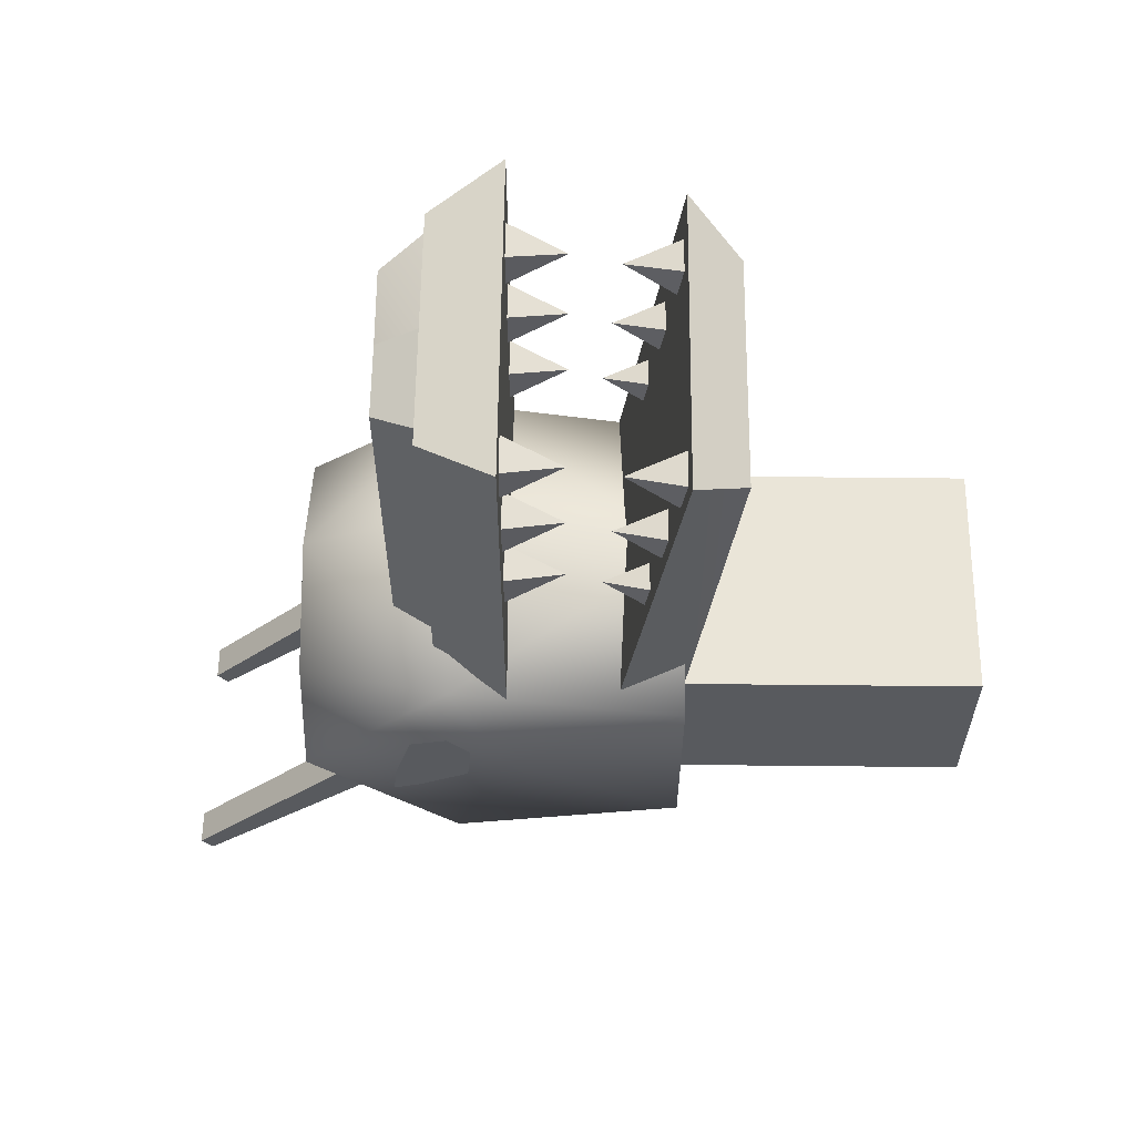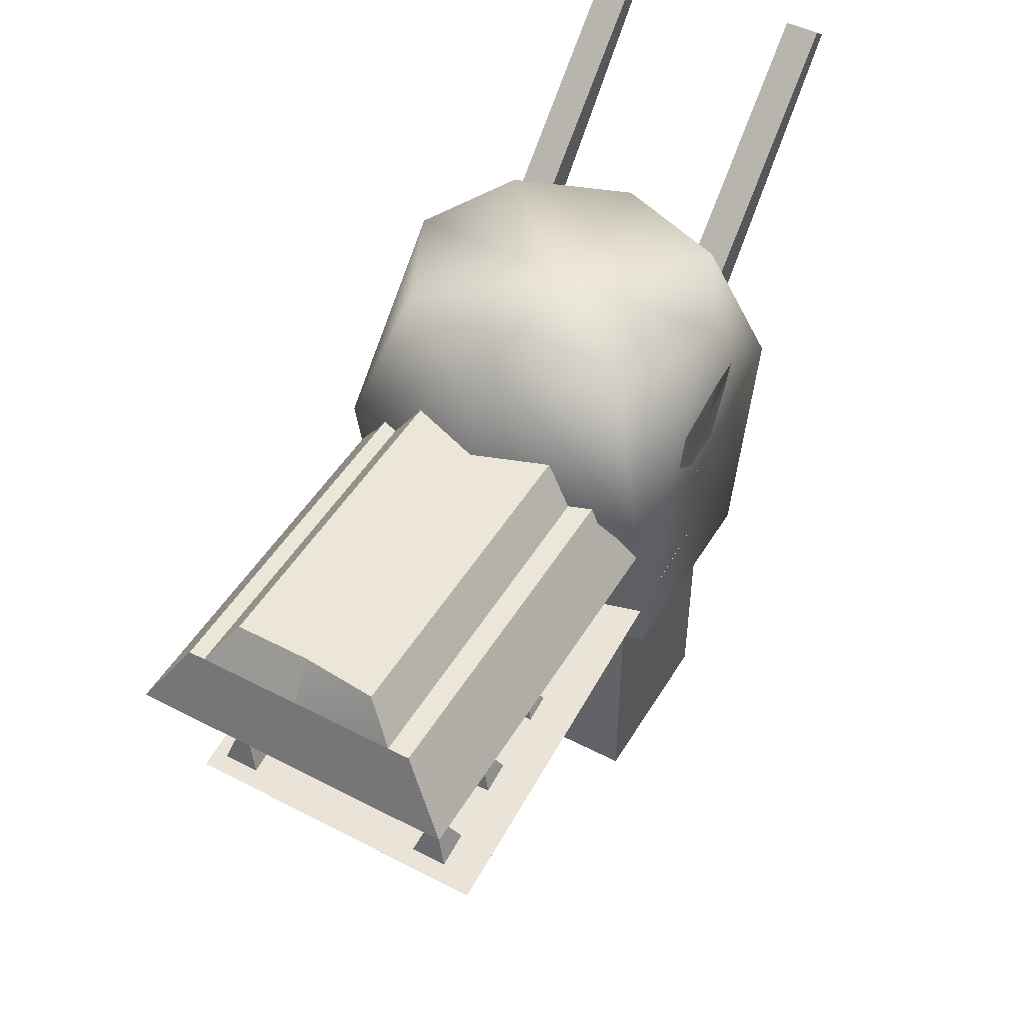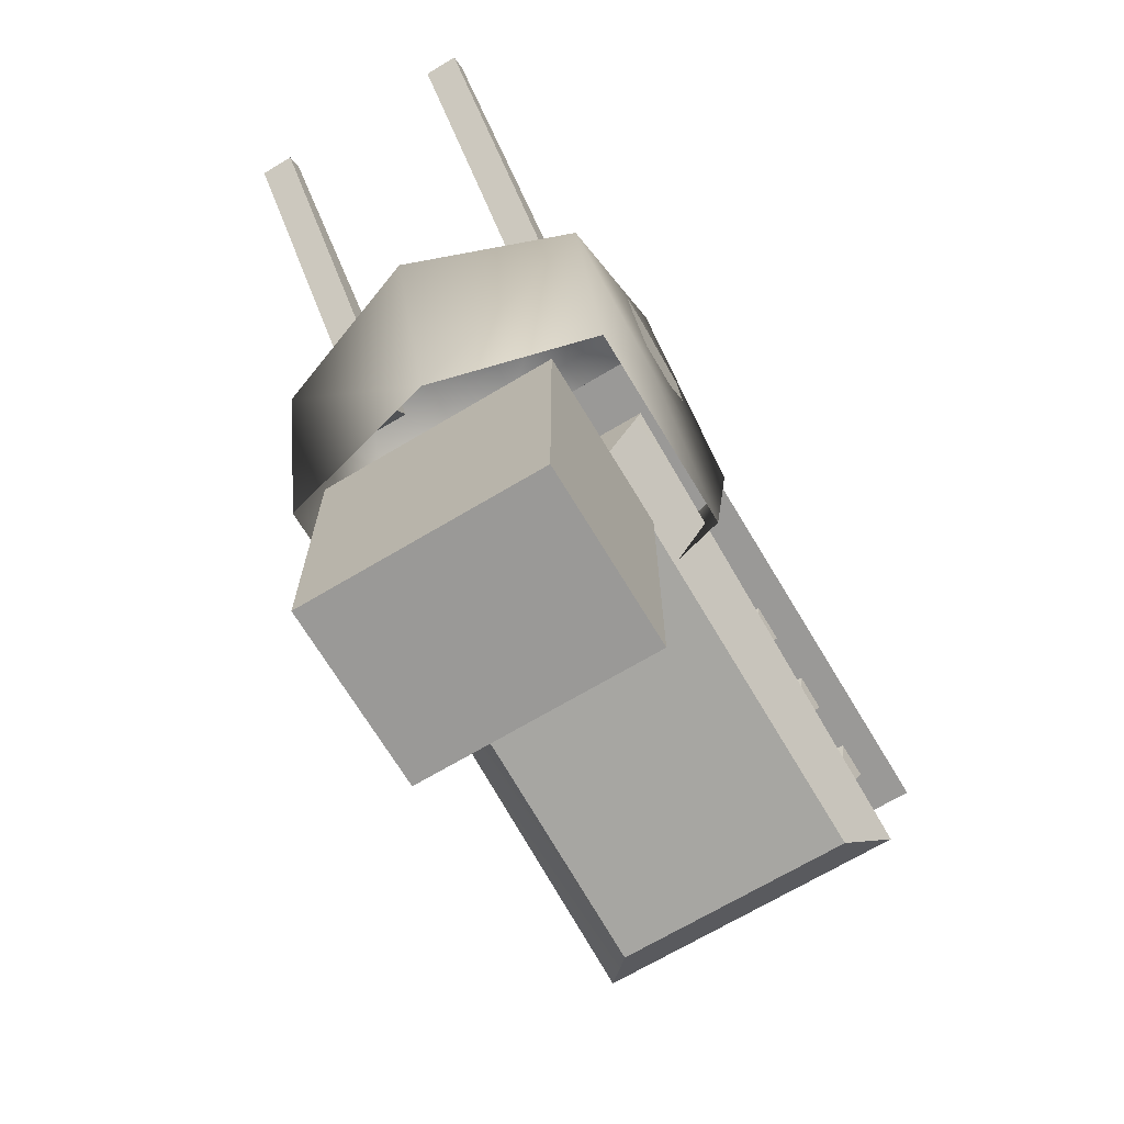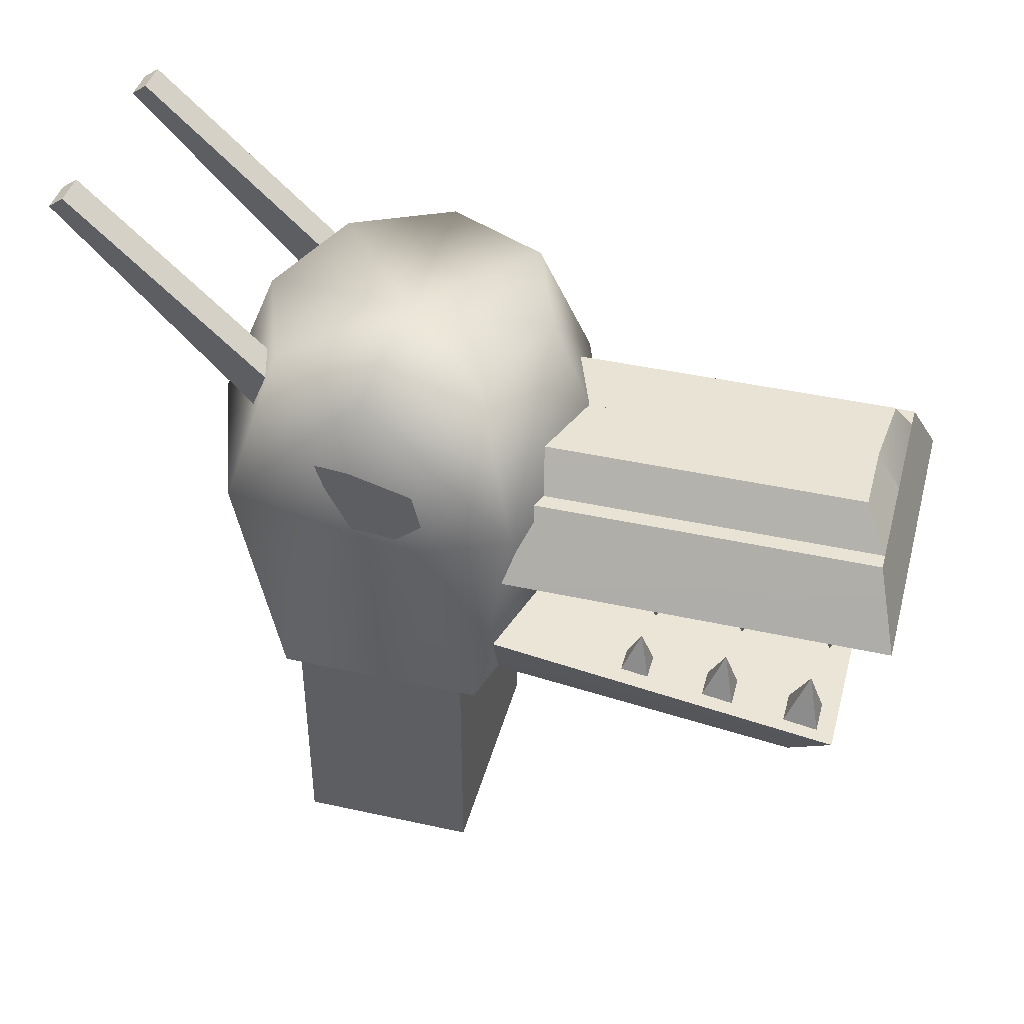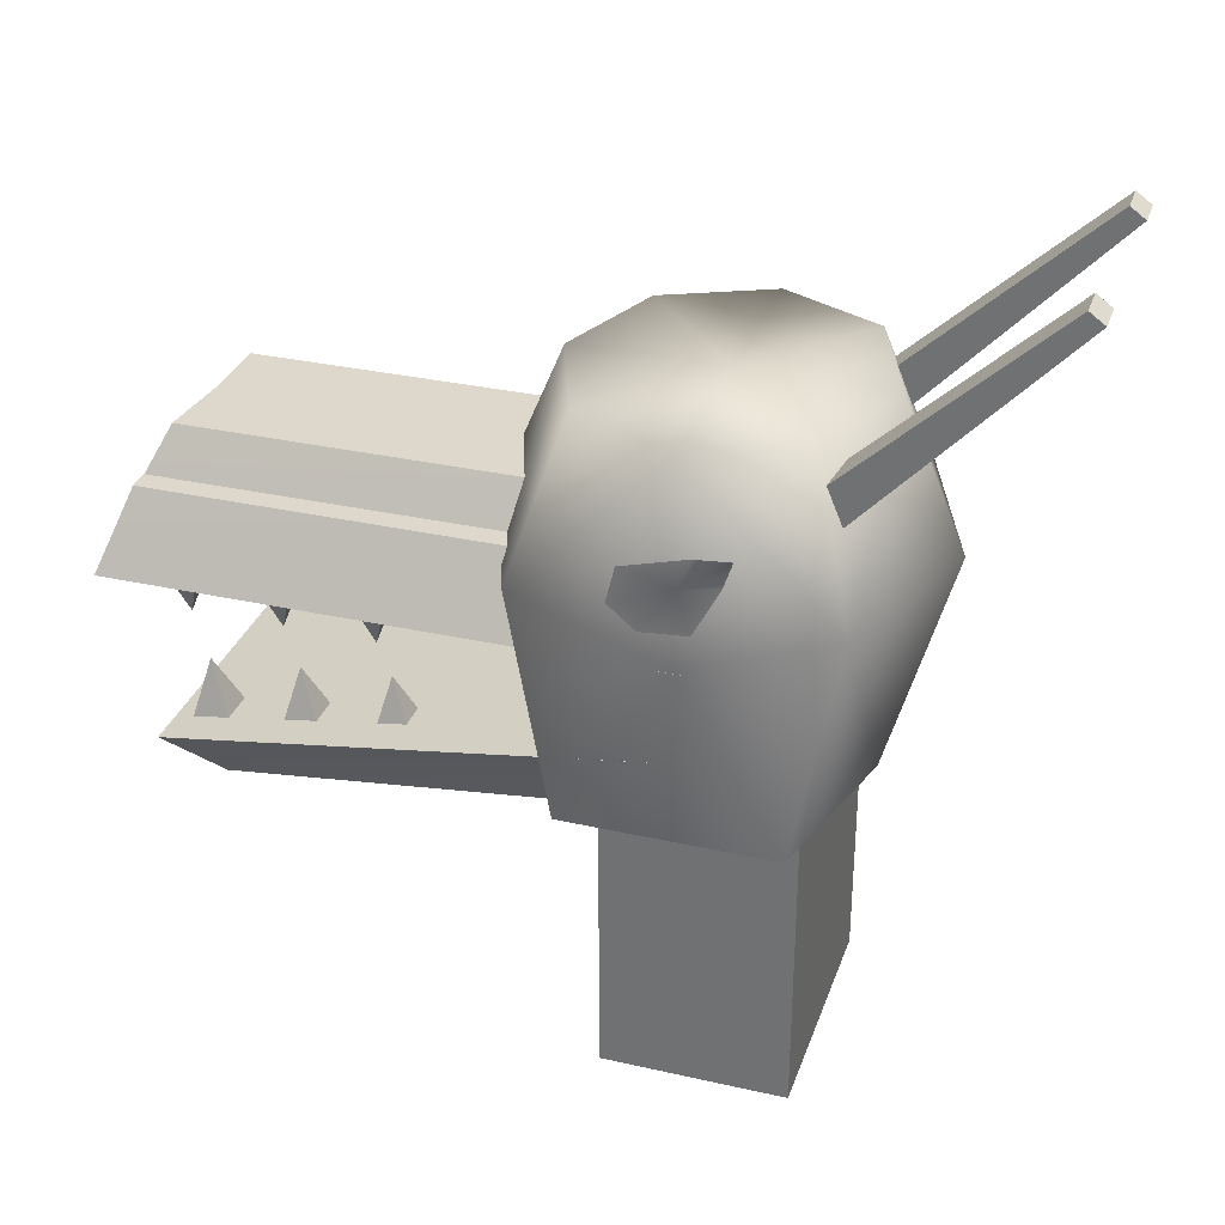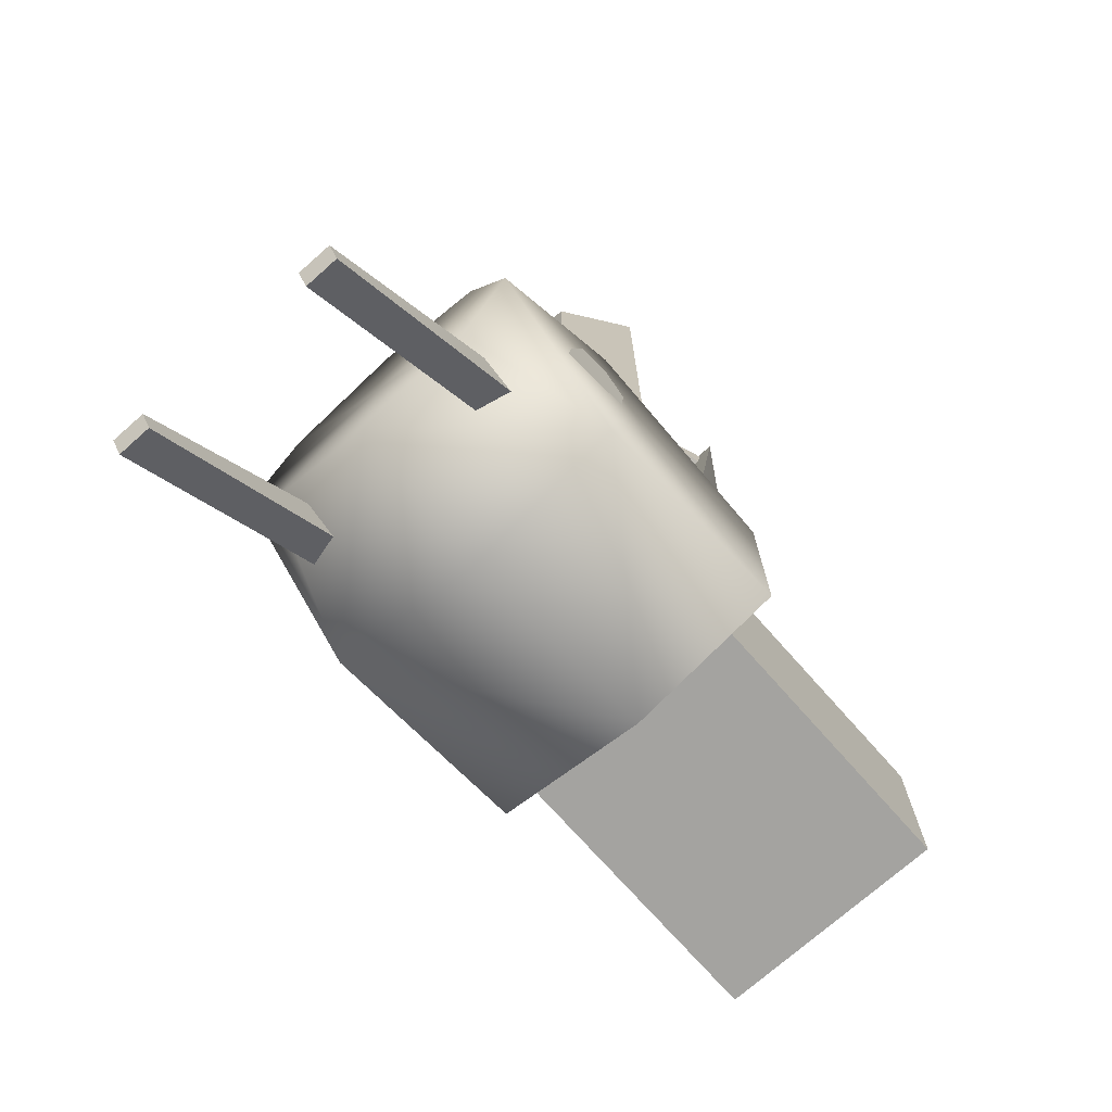
<metadata>
{"format":"obj","ext":"obj","renderer":"f3d","projection":"perspective","resolution":1024,"background":"white","views":[{"elev":59.5,"azim":-89.4,"up":"+Z"},{"elev":48.8,"azim":30.0,"up":"+Y"},{"elev":-69.0,"azim":-149.1,"up":"+Y"},{"elev":42.2,"azim":-75.1,"up":"+Y"},{"elev":31.4,"azim":107.8,"up":"+Y"},{"elev":-73.0,"azim":-138.5,"up":"+Z"}]}
</metadata>
<code>
v -19.17 7.783 -24.54
v -16.78 3.917 -27.97
v -8.167 7.783 -24.54
v -8.167 3.917 -27.97
v -8.167 13.05 -60.1
v -8.167 7.583 -60.3
v -19.17 13.05 -60.1
v -16.5 7.583 -60.3
v -8.167 7.783 -24.54
v -8.167 3.917 -27.97
v 4.102 7.783 -24.54
v 1.185 3.917 -27.97
v 3.972 13.05 -60.1
v 1.167 7.583 -60.3
v -8.167 13.05 -60.1
v -8.167 7.583 -60.3
v 3.972 7.088 -52.34
v -8.332 7.088 -49.14
v -20.57 7.088 -52.34
v -20.57 7.088 -67.78
v -8.332 7.088 -70.98
v 3.972 7.088 -67.78
v 4.102 23.93 -49.34
v -8.332 23.93 -44.82
v -20.57 23.93 -49.34
v -20.57 23.93 -71.18
v -8.332 23.93 -75.7
v 3.972 23.93 -71.18
v 3.972 34.82 -60.35
v 0.2902 34.82 -52.54
v -8.332 34.82 -49.34
v -16.95 34.82 -52.54
v -20.57 34.82 -60.36
v -16.95 34.82 -67.98
v -8.332 34.82 -71.18
v 0.2902 34.82 -67.98
v -8.469 34.82 -60.36
v 3.972 20.06 -60.35
v -20.57 20.12 -60.35
v -1.417 19.75 -24.4
v 0 15.58 -25.82
v 1.417 19.75 -24.4
v 0 15.58 -25.82
v 1.417 19.75 -27.23
v 0 15.58 -25.82
v -1.417 19.75 -27.23
v 0 15.58 -25.82
v -1.417 19.75 -31
v 0 15.58 -32.42
v 1.417 19.75 -31
v 0 15.58 -32.42
v 1.417 19.75 -33.83
v 0 15.58 -32.42
v -1.417 19.75 -33.83
v 0 15.58 -32.42
v -1.417 19.75 -37.6
v 0 15.58 -39.02
v 1.417 19.75 -37.6
v 0 15.58 -39.02
v 1.417 19.75 -40.43
v 0 15.58 -39.02
v -1.417 19.75 -40.43
v 0 15.58 -39.02
v -1.417 7.759 -25.81
v 0 12.03 -26.86
v 1.417 7.759 -25.81
v 0 12.03 -26.86
v 1.417 8.006 -28.63
v 0 12.03 -26.86
v -1.417 8.006 -28.63
v 0 12.03 -26.86
v -1.417 8.334 -32.39
v 0 12.61 -33.44
v 1.417 8.334 -32.39
v 0 12.61 -33.44
v 1.417 8.581 -35.21
v 0 12.61 -33.44
v -1.417 8.581 -35.21
v 0 12.61 -33.44
v -1.417 8.91 -38.96
v 0 13.18 -40.01
v 1.417 8.91 -38.96
v 0 13.18 -40.01
v 1.417 9.157 -41.78
v 0 13.18 -40.01
v -1.417 9.157 -41.78
v 0 13.18 -40.01
v -18.17 19.75 -24.4
v -16.75 15.58 -25.82
v -15.33 19.75 -24.4
v -16.75 15.58 -25.82
v -15.33 19.75 -27.23
v -16.75 15.58 -25.82
v -18.17 19.75 -27.23
v -16.75 15.58 -25.82
v -18.17 19.75 -31
v -16.75 15.58 -32.42
v -15.33 19.75 -31
v -16.75 15.58 -32.42
v -15.33 19.75 -33.83
v -16.75 15.58 -32.42
v -18.17 19.75 -33.83
v -16.75 15.58 -32.42
v -18.17 19.75 -37.6
v -16.75 15.58 -39.02
v -15.33 19.75 -37.6
v -16.75 15.58 -39.02
v -15.33 19.75 -40.43
v -16.75 15.58 -39.02
v -18.17 19.75 -40.43
v -16.75 15.58 -39.02
v -18.17 7.759 -25.81
v -16.75 12.03 -26.86
v -15.33 7.759 -25.81
v -16.75 12.03 -26.86
v -15.33 8.006 -28.63
v -16.75 12.03 -26.86
v -18.17 8.006 -28.63
v -16.75 12.03 -26.86
v -18.17 8.334 -32.39
v -16.75 12.61 -33.44
v -15.33 8.334 -32.39
v -16.75 12.61 -33.44
v -15.33 8.581 -35.21
v -16.75 12.61 -33.44
v -18.17 8.581 -35.21
v -16.75 12.61 -33.44
v -18.17 8.91 -38.96
v -16.75 13.18 -40.01
v -15.33 8.91 -38.96
v -16.75 13.18 -40.01
v -15.33 9.157 -41.78
v -16.75 13.18 -40.01
v -18.17 9.157 -41.78
v -16.75 13.18 -40.01
v -17.17 24.98 -22.85
v -20.5 19.75 -21.17
v -8.167 24.98 -22.85
v -8.167 19.75 -21.17
v -8.167 24.98 -59.5
v -8.167 19.75 -62.1
v -17.17 24.98 -59.5
v -20.57 19.75 -62.1
v -8.167 24.98 -22.85
v -8.167 19.75 -21.17
v 0.8333 24.98 -22.85
v 4.102 19.75 -21.17
v 0.8333 24.98 -59.5
v 3.972 19.75 -62.1
v -8.167 24.98 -59.5
v -8.167 19.75 -62.1
v -1.6 28.92 -64.69
v -1.6 26.1 -66.21
v 0.9 28.92 -64.69
v 0.9 26.1 -66.21
v 0.9 45.88 -82.79
v 0.9 45.08 -83.91
v -1.6 45.88 -82.79
v -1.6 45.08 -83.91
v -17.1 28.92 -64.69
v -17.1 26.1 -66.21
v -14.6 28.92 -64.69
v -14.6 26.1 -66.21
v -14.6 45.88 -82.79
v -14.6 45.08 -83.91
v -17.1 45.88 -82.79
v -17.1 45.08 -83.91
v -16.78 7.153 -54.6
v -16.78 -14.7 -54.6
v 1.185 7.153 -54.6
v 1.185 -14.7 -54.6
v 1.185 7.153 -68.1
v 1.185 -14.7 -68.1
v -16.78 7.153 -68.1
v -16.78 -14.7 -68.1
v -13.88 27.95 -24.67
v -15.94 24.98 -22.85
v -8.341 27.95 -24.67
v -8.341 24.98 -22.85
v -8.341 27.95 -57.3
v -8.341 24.98 -59.9
v -13.88 27.95 -57.3
v -15.98 24.98 -59.9
v -8.341 27.95 -24.67
v -8.341 24.98 -22.85
v -2.799 27.95 -24.17
v -0.7867 24.98 -22.85
v -2.799 27.95 -57.3
v -0.8667 24.98 -59.9
v -8.341 27.95 -57.3
v -8.341 24.98 -59.9
v 4.317 22.86 -61.51
v 4.317 22.57 -58.06
v 4.317 24.25 -56.09
v 4.317 26.93 -56.73
v 4.317 28.25 -61.48
v 4.317 28.48 -64.07
v 4.317 28.48 -64.07
v 4.317 26.52 -63.42
v 4.317 25.94 -60.57
v -20.85 22.86 -61.51
v -20.85 22.57 -58.06
v -20.85 24.25 -56.09
v -20.85 26.93 -56.73
v -20.85 28.25 -61.48
v -20.85 28.48 -64.07
v -20.85 28.48 -64.07
v -20.85 26.52 -63.42
v -20.85 25.94 -60.57
g Regroup03
f 1 2 3
f 2 4 3
f 3 4 5
f 4 6 5
f 5 6 7
f 6 8 7
f 7 8 1
f 8 2 1
f 7 1 5
f 1 3 5
f 2 8 4
f 8 6 4
f 9 10 11
f 10 12 11
f 11 12 13
f 12 14 13
f 13 14 15
f 14 16 15
f 15 16 9
f 16 10 9
f 15 9 13
f 9 11 13
f 10 16 12
f 16 14 12
f 17 23 18
f 23 24 18
f 18 24 25
f 18 25 19
f 20 26 21
f 26 27 21
f 21 27 28
f 21 28 22
f 29 30 23
f 23 30 31
f 23 31 24
f 24 31 25
f 31 32 25
f 25 32 33
f 33 34 26
f 26 34 35
f 26 35 27
f 27 35 28
f 35 36 28
f 28 36 29
f 35 34 37
f 35 37 36
f 36 37 29
f 29 37 30
f 30 37 31
f 37 32 31
f 37 33 32
f 34 33 37
f 29 23 38
f 29 38 28
f 38 23 17
f 28 38 22
f 22 38 17
f 33 26 39
f 39 26 20
f 39 20 19
f 25 39 19
f 33 39 25
f 40 41 42
f 41 43 42
f 42 43 44
f 43 45 44
f 44 45 46
f 45 47 46
f 46 47 40
f 47 41 40
f 46 40 44
f 40 42 44
f 41 47 43
f 47 45 43
f 48 49 50
f 49 51 50
f 50 51 52
f 51 53 52
f 52 53 54
f 53 55 54
f 54 55 48
f 55 49 48
f 54 48 52
f 48 50 52
f 49 55 51
f 55 53 51
f 56 57 58
f 57 59 58
f 58 59 60
f 59 61 60
f 60 61 62
f 61 63 62
f 62 63 56
f 63 57 56
f 62 56 60
f 56 58 60
f 57 63 59
f 63 61 59
f 66 65 64
f 66 67 65
f 68 67 66
f 68 69 67
f 70 69 68
f 70 71 69
f 64 71 70
f 64 65 71
f 68 64 70
f 68 66 64
f 67 71 65
f 67 69 71
f 74 73 72
f 74 75 73
f 76 75 74
f 76 77 75
f 78 77 76
f 78 79 77
f 72 79 78
f 72 73 79
f 76 72 78
f 76 74 72
f 75 79 73
f 75 77 79
f 82 81 80
f 82 83 81
f 84 83 82
f 84 85 83
f 86 85 84
f 86 87 85
f 80 87 86
f 80 81 87
f 84 80 86
f 84 82 80
f 83 87 81
f 83 85 87
f 88 89 90
f 89 91 90
f 90 91 92
f 91 93 92
f 92 93 94
f 93 95 94
f 94 95 88
f 95 89 88
f 94 88 92
f 88 90 92
f 89 95 91
f 95 93 91
f 96 97 98
f 97 99 98
f 98 99 100
f 99 101 100
f 100 101 102
f 101 103 102
f 102 103 96
f 103 97 96
f 102 96 100
f 96 98 100
f 97 103 99
f 103 101 99
f 104 105 106
f 105 107 106
f 106 107 108
f 107 109 108
f 108 109 110
f 109 111 110
f 110 111 104
f 111 105 104
f 110 104 108
f 104 106 108
f 105 111 107
f 111 109 107
f 114 113 112
f 114 115 113
f 116 115 114
f 116 117 115
f 118 117 116
f 118 119 117
f 112 119 118
f 112 113 119
f 116 112 118
f 116 114 112
f 115 119 113
f 115 117 119
f 122 121 120
f 122 123 121
f 124 123 122
f 124 125 123
f 126 125 124
f 126 127 125
f 120 127 126
f 120 121 127
f 124 120 126
f 124 122 120
f 123 127 121
f 123 125 127
f 130 129 128
f 130 131 129
f 132 131 130
f 132 133 131
f 134 133 132
f 134 135 133
f 128 135 134
f 128 129 135
f 132 128 134
f 132 130 128
f 131 135 129
f 131 133 135
f 136 137 138
f 137 139 138
f 138 139 140
f 139 141 140
f 140 141 142
f 141 143 142
f 142 143 136
f 143 137 136
f 142 136 140
f 136 138 140
f 137 143 139
f 143 141 139
f 144 145 146
f 145 147 146
f 146 147 148
f 147 149 148
f 148 149 150
f 149 151 150
f 150 151 144
f 151 145 144
f 150 144 148
f 144 146 148
f 145 151 147
f 151 149 147
f 152 153 154
f 153 155 154
f 154 155 156
f 155 157 156
f 156 157 158
f 157 159 158
f 158 159 152
f 159 153 152
f 158 152 156
f 152 154 156
f 153 159 155
f 159 157 155
f 160 161 162
f 161 163 162
f 162 163 164
f 163 165 164
f 164 165 166
f 165 167 166
f 166 167 160
f 167 161 160
f 166 160 164
f 160 162 164
f 161 167 163
f 167 165 163
f 168 169 170
f 169 171 170
f 170 171 172
f 171 173 172
f 172 173 174
f 173 175 174
f 174 175 168
f 175 169 168
f 174 168 172
f 168 170 172
f 169 175 171
f 175 173 171
f 176 177 178
f 177 179 178
f 178 179 180
f 179 181 180
f 180 181 182
f 181 183 182
f 182 183 176
f 183 177 176
f 182 176 180
f 176 178 180
f 177 183 179
f 183 181 179
f 184 185 186
f 185 187 186
f 186 187 188
f 187 189 188
f 188 189 190
f 189 191 190
f 190 191 184
f 191 185 184
f 190 184 188
f 184 186 188
f 185 191 187
f 191 189 187
g Regroup04
f 192 200 193
f 193 200 194
f 194 200 195
f 195 200 196
f 196 200 197
f 197 200 198
f 198 200 199
f 199 200 192
f 202 209 201
f 203 209 202
f 204 209 203
f 205 209 204
f 206 209 205
f 207 209 206
f 208 209 207
f 201 209 208

</code>
